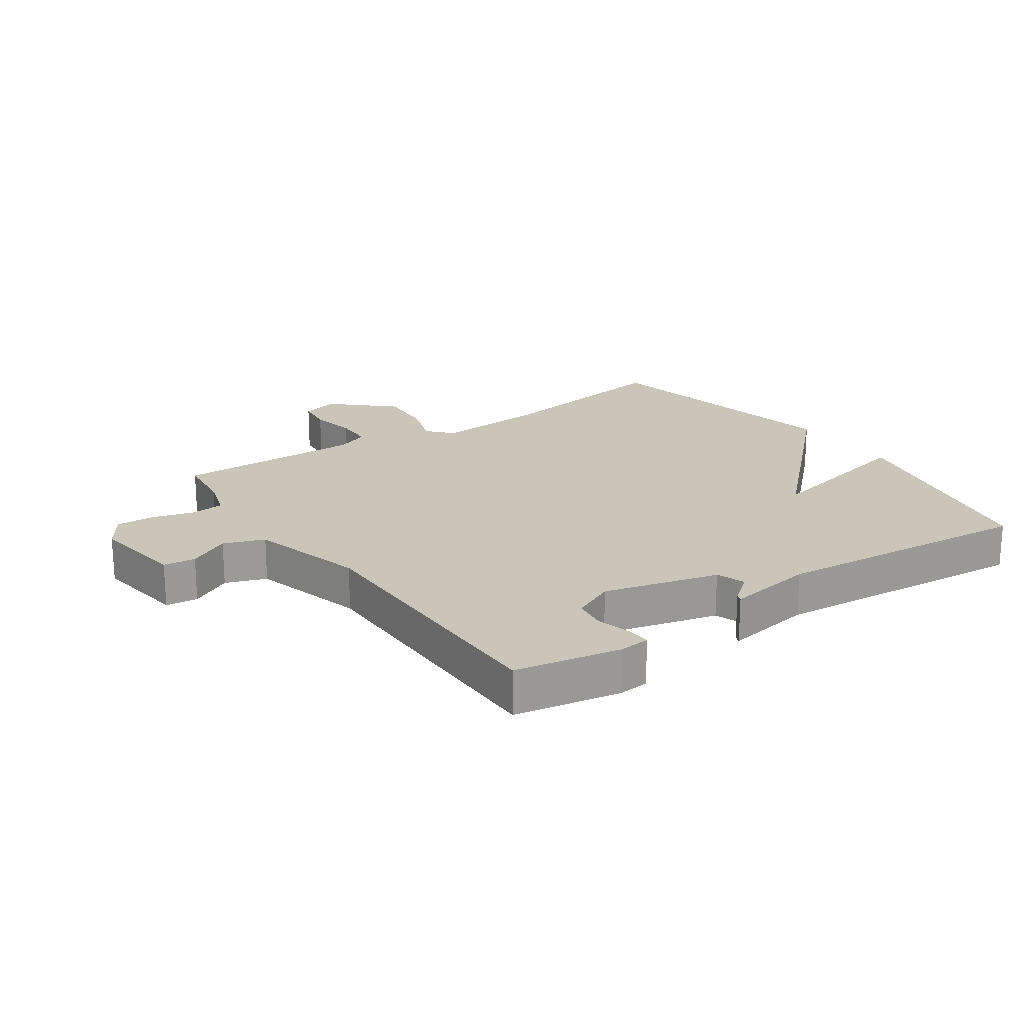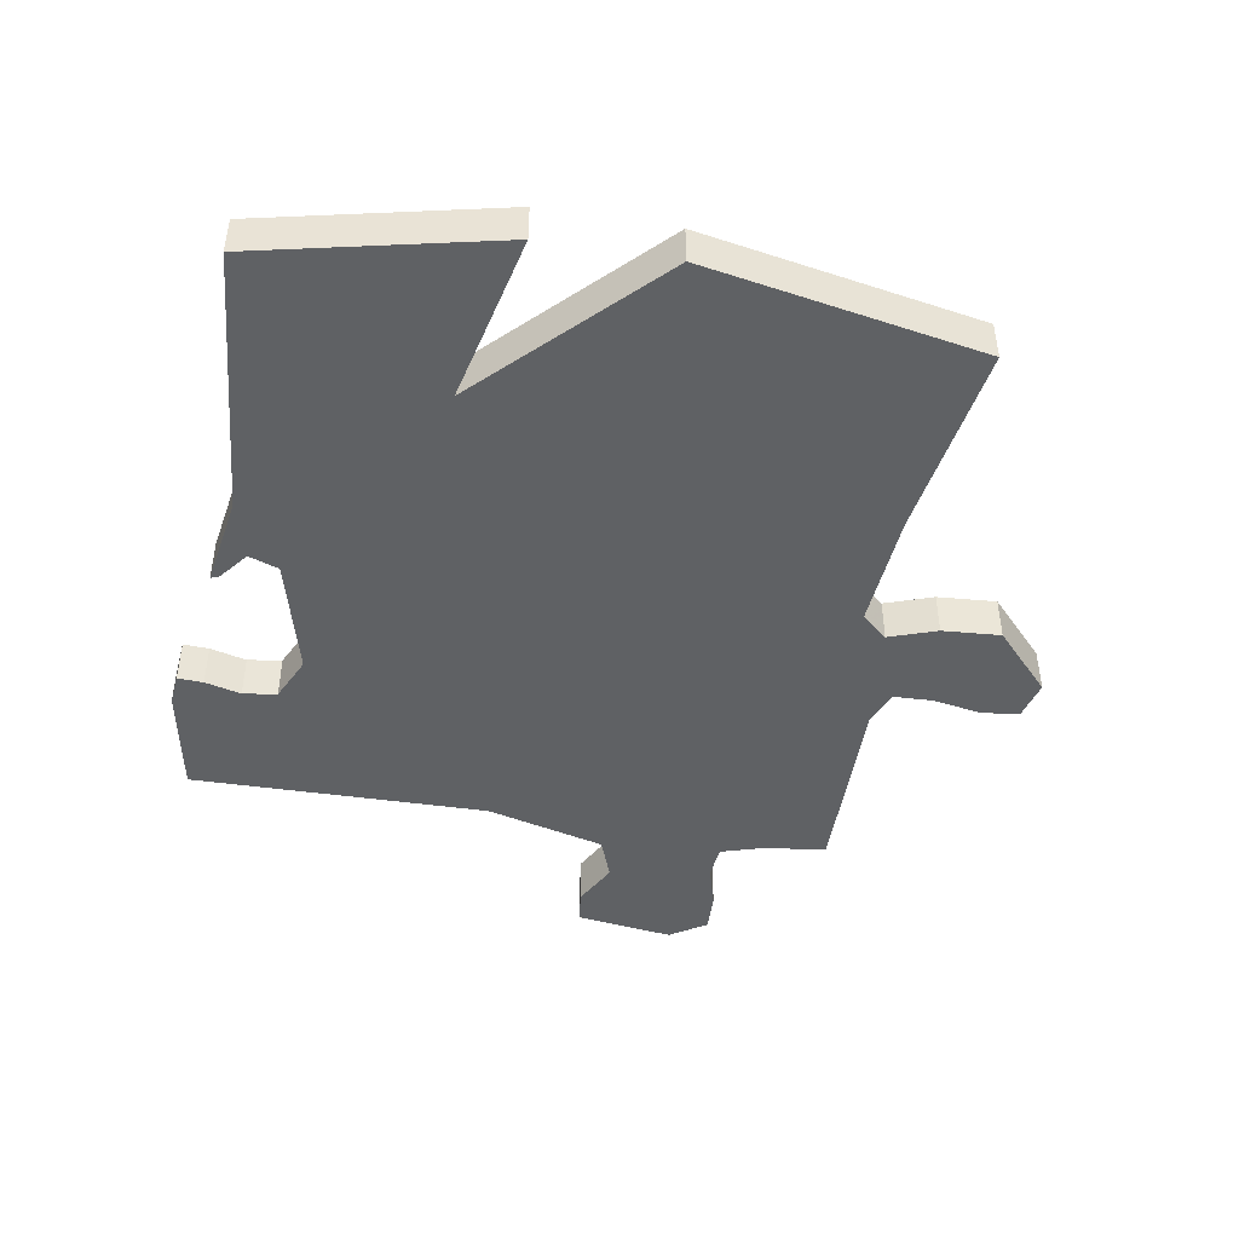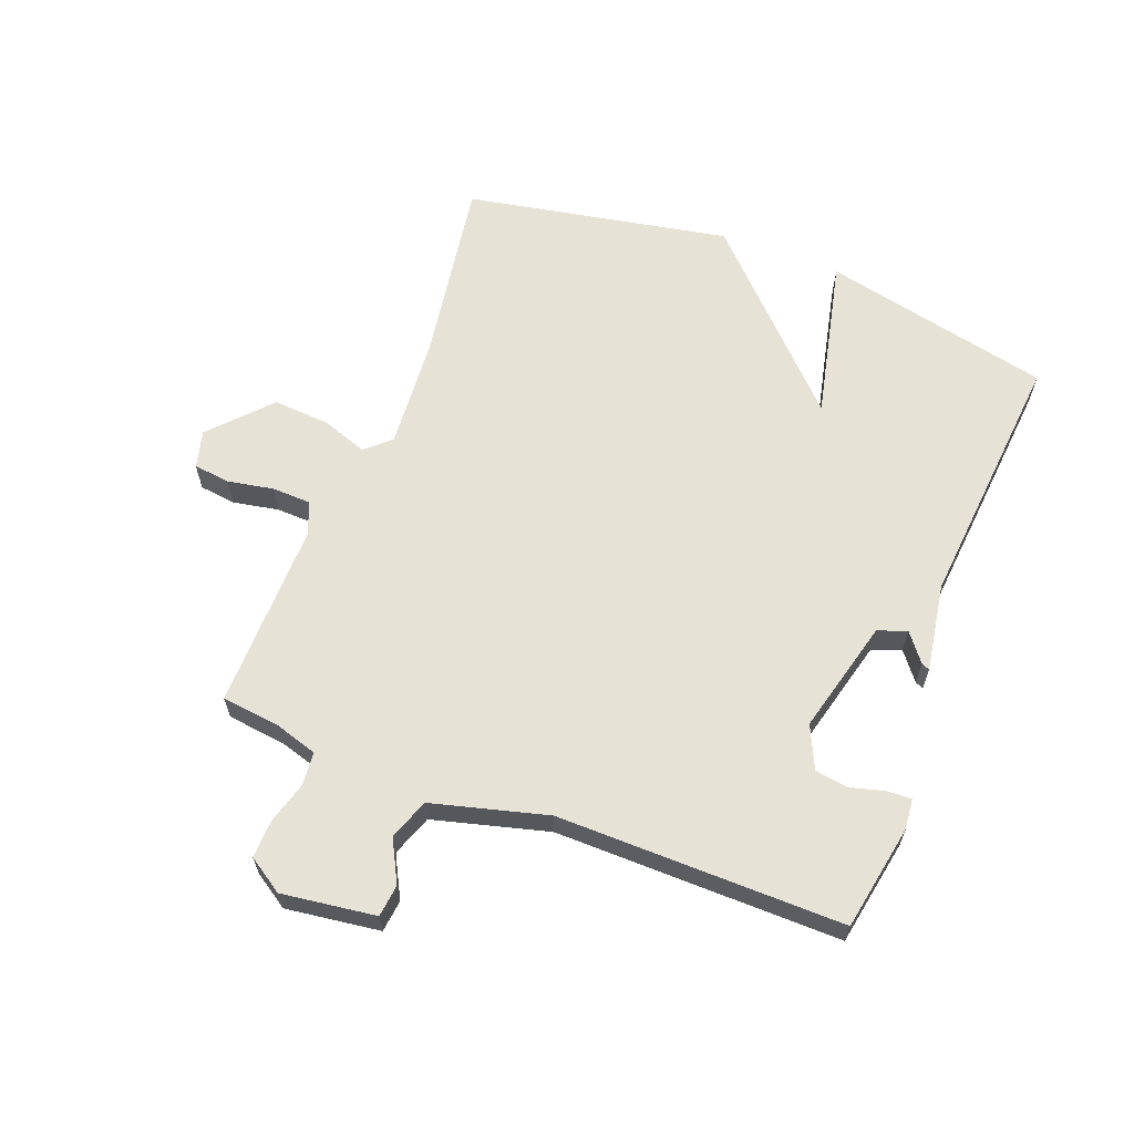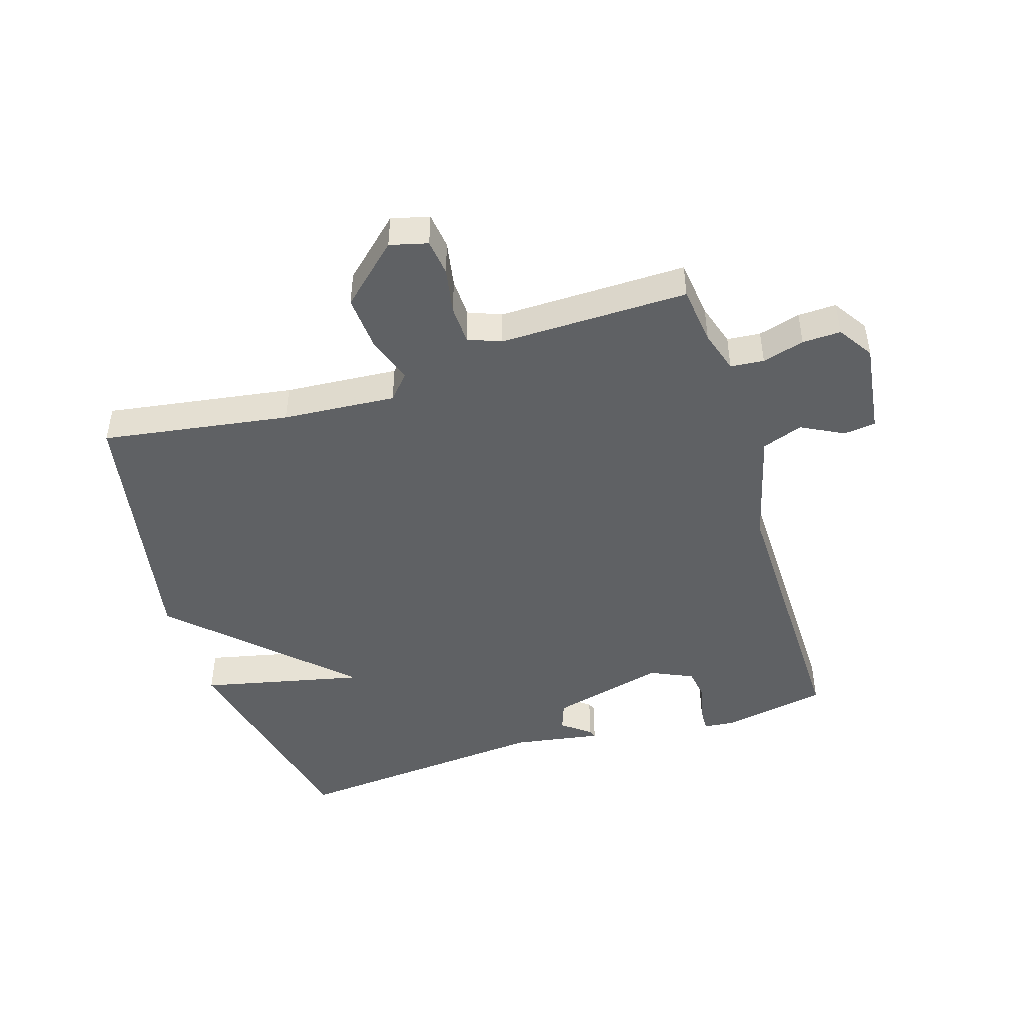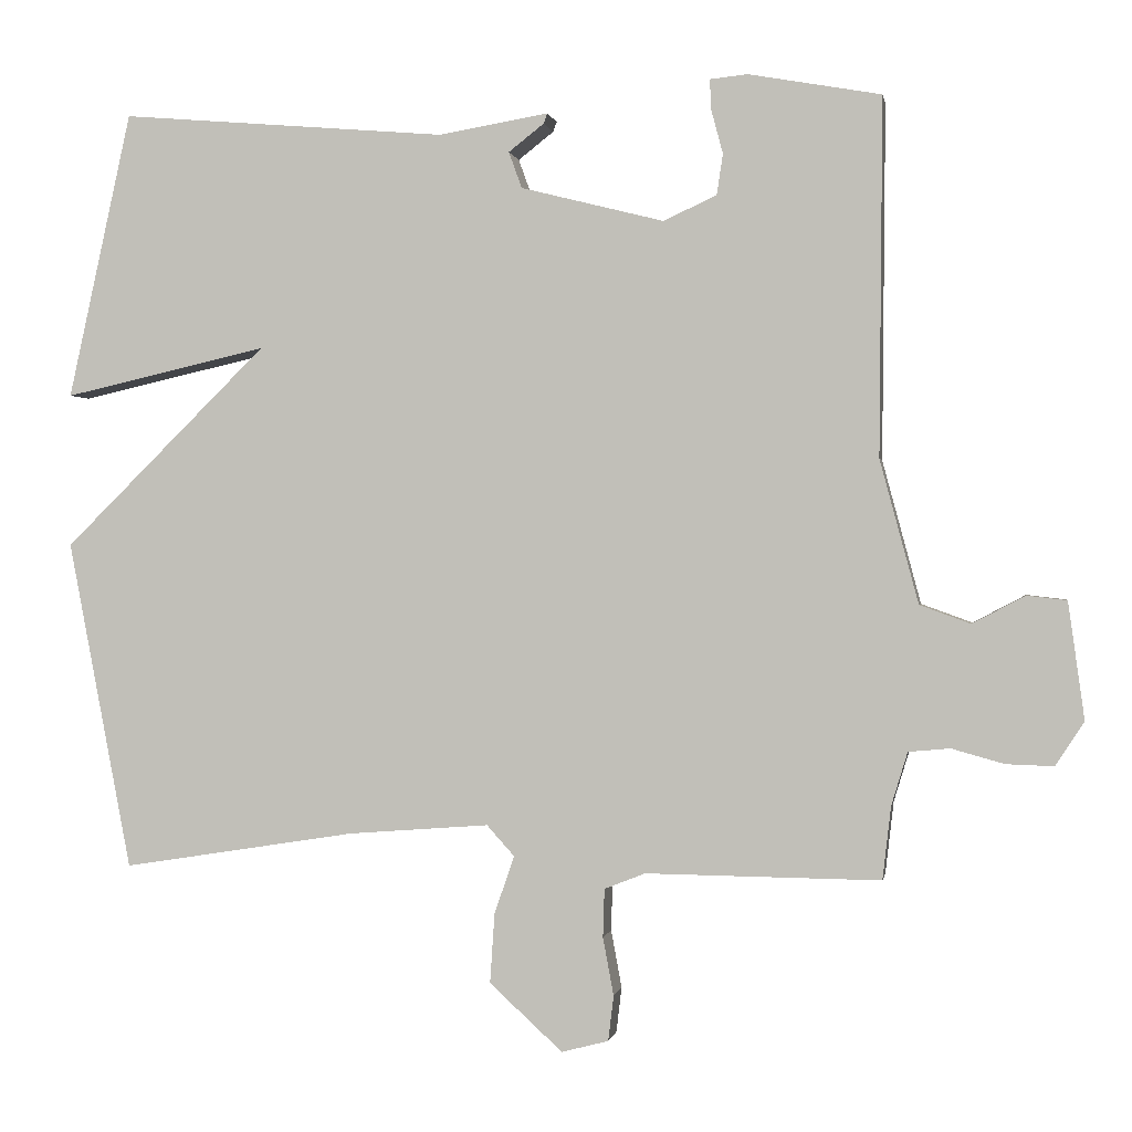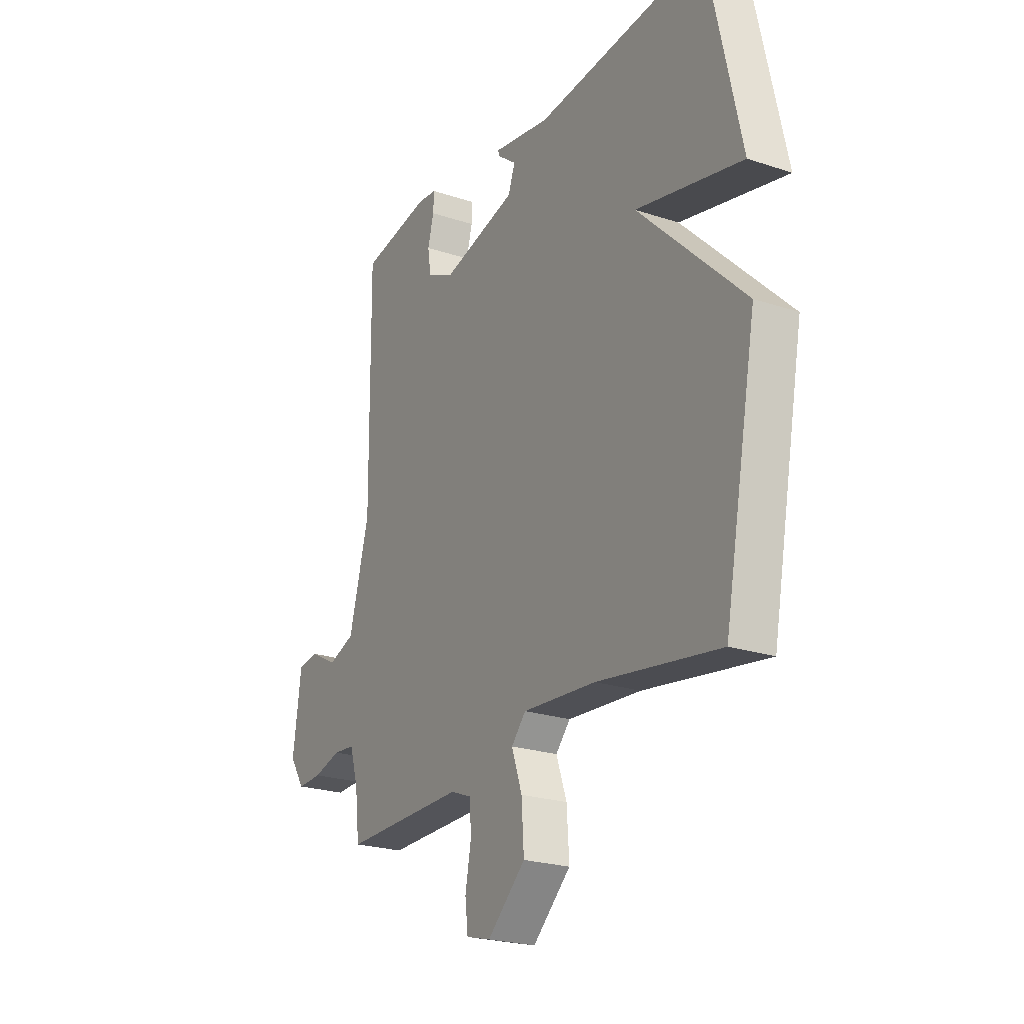
<metadata>
{"format":"obj","ext":"obj","renderer":"f3d","projection":"perspective","resolution":1024,"background":"white","views":[{"elev":20.6,"azim":-34.7,"up":"+Y"},{"elev":-45.5,"azim":80.4,"up":"+Y"},{"elev":62.9,"azim":-68.9,"up":"+Y"},{"elev":-46.3,"azim":-162.4,"up":"+Y"},{"elev":0.1,"azim":-170.3,"up":"+Z"},{"elev":-23.2,"azim":60.7,"up":"+Z"}]}
</metadata>
<code>
v -0.5 0.07 -0.5
v -0.511 0.07 -0.405
v -0.532 0.07 -0.336
v -0.586 0.07 -0.331
v -0.654 0.07 -0.35
v -0.716 0.07 -0.352
v -0.753 0.07 -0.295
v -0.732 0.07 -0.143
v -0.68 0.07 -0.137
v -0.612 0.07 -0.173
v -0.546 0.07 -0.149
v -0.496 0.07 0.037
v -0.5 0.07 0.5
v -0.328 0.07 0.531
v -0.279 0.07 0.526
v -0.281 0.07 0.486
v -0.296 0.07 0.43
v -0.288 0.07 0.377
v -0.219 0.07 0.345
v -0.033 0.07 0.392
v -0.016 0.07 0.439
v -0.062 0.07 0.475
v -0.067 0.07 0.488
v 0.076 0.07 0.464
v 0.5 0.07 0.5
v 0.582 0.07 0.128
v 0.318 0.07 0.188
v 0.582 0.07 -0.072
v 0.5 0.07 -0.5
v 0.196 0.07 -0.452
v 0.013 0.07 -0.438
v -0.023 0.07 -0.478
v 0.003 0.07 -0.553
v 0.009 0.07 -0.644
v -0.086 0.07 -0.731
v -0.147 0.07 -0.715
v -0.154 0.07 -0.656
v -0.14 0.07 -0.581
v -0.142 0.07 -0.518
v -0.195 0.07 -0.497
v -0.5 0 -0.5
v -0.511 0 -0.405
v -0.532 0 -0.336
v -0.586 0 -0.331
v -0.654 0 -0.35
v -0.716 0 -0.352
v -0.753 0 -0.295
v -0.732 0 -0.143
v -0.68 0 -0.137
v -0.612 0 -0.173
v -0.546 0 -0.149
v -0.496 0 0.037
v -0.5 0 0.5
v -0.328 0 0.531
v -0.279 0 0.526
v -0.281 0 0.486
v -0.296 0 0.43
v -0.288 0 0.377
v -0.219 0 0.345
v -0.033 0 0.392
v -0.016 0 0.439
v -0.062 0 0.475
v -0.067 0 0.488
v 0.076 0 0.464
v 0.5 0 0.5
v 0.582 0 0.128
v 0.318 0 0.188
v 0.582 0 -0.072
v 0.5 0 -0.5
v 0.196 0 -0.452
v 0.013 0 -0.438
v -0.023 0 -0.478
v 0.003 0 -0.553
v 0.009 0 -0.644
v -0.086 0 -0.731
v -0.147 0 -0.715
v -0.154 0 -0.656
v -0.14 0 -0.581
v -0.142 0 -0.518
v -0.195 0 -0.497
f 36 37 38
f 35 36 38
f 34 35 38
f 33 34 38
f 32 33 38
f 31 32 38 39
f 27 28 29 30
f 27 30 31
f 24 25 26 27
f 23 24 27
f 22 23 27
f 21 22 27
f 31 39 40
f 27 31 40
f 21 27 40
f 20 21 40
f 15 16 17
f 14 15 17
f 13 14 17
f 12 13 17
f 11 12 17 18
f 8 9 10
f 7 8 10
f 6 7 10
f 5 6 10
f 4 5 10
f 3 4 10 11
f 11 18 19
f 3 11 19
f 2 3 19
f 19 20 40
f 2 19 40
f 1 2 40
f 78 77 76
f 78 76 75
f 78 75 74
f 78 74 73
f 78 73 72
f 79 78 72 71
f 70 69 68 67
f 71 70 67
f 67 66 65 64
f 67 64 63
f 67 63 62
f 67 62 61
f 80 79 71
f 80 71 67
f 80 67 61
f 80 61 60
f 57 56 55
f 57 55 54
f 57 54 53
f 57 53 52
f 58 57 52 51
f 50 49 48
f 50 48 47
f 50 47 46
f 50 46 45
f 50 45 44
f 51 50 44 43
f 59 58 51
f 59 51 43
f 59 43 42
f 80 60 59
f 80 59 42
f 80 42 41
f 1 41 42 2
f 2 42 43 3
f 3 43 44 4
f 4 44 45 5
f 5 45 46 6
f 6 46 47 7
f 7 47 48 8
f 8 48 49 9
f 9 49 50 10
f 10 50 51 11
f 11 51 52 12
f 12 52 53 13
f 13 53 54 14
f 14 54 55 15
f 15 55 56 16
f 16 56 57 17
f 17 57 58 18
f 18 58 59 19
f 19 59 60 20
f 20 60 61 21
f 21 61 62 22
f 22 62 63 23
f 23 63 64 24
f 24 64 65 25
f 25 65 66 26
f 26 66 67 27
f 27 67 68 28
f 28 68 69 29
f 29 69 70 30
f 30 70 71 31
f 31 71 72 32
f 32 72 73 33
f 33 73 74 34
f 34 74 75 35
f 35 75 76 36
f 36 76 77 37
f 37 77 78 38
f 38 78 79 39
f 39 79 80 40
f 40 80 41 1

</code>
